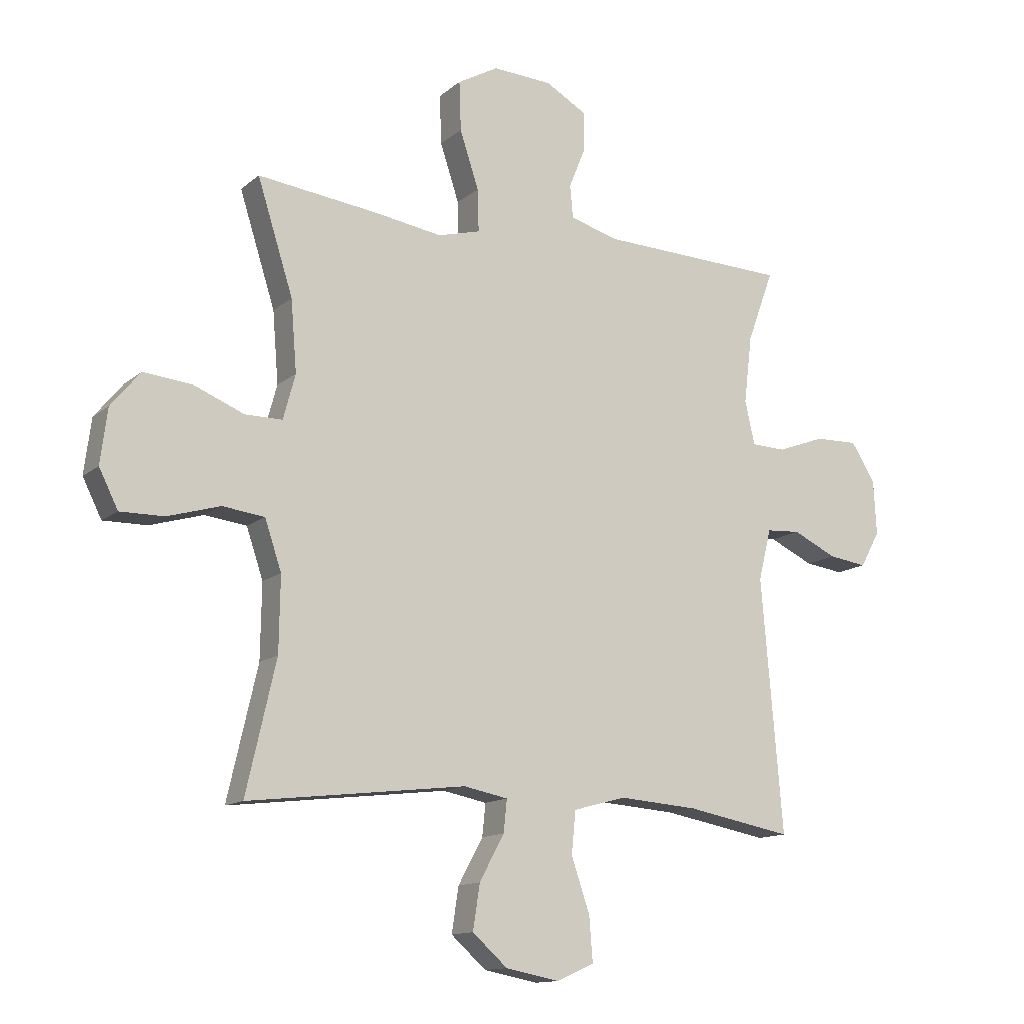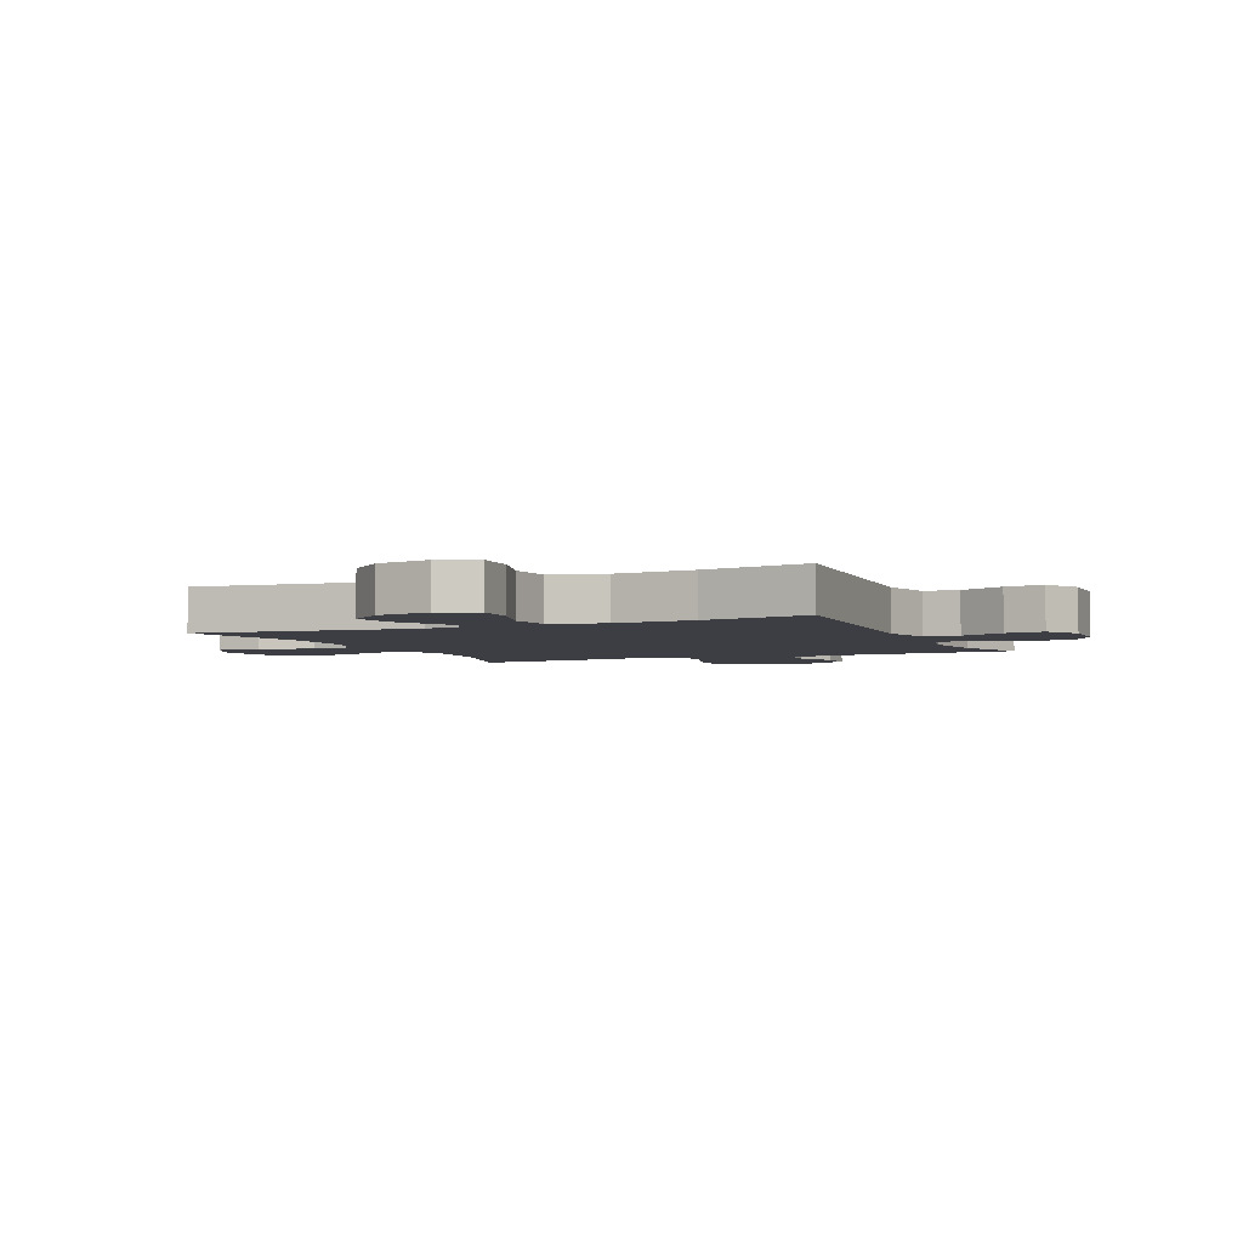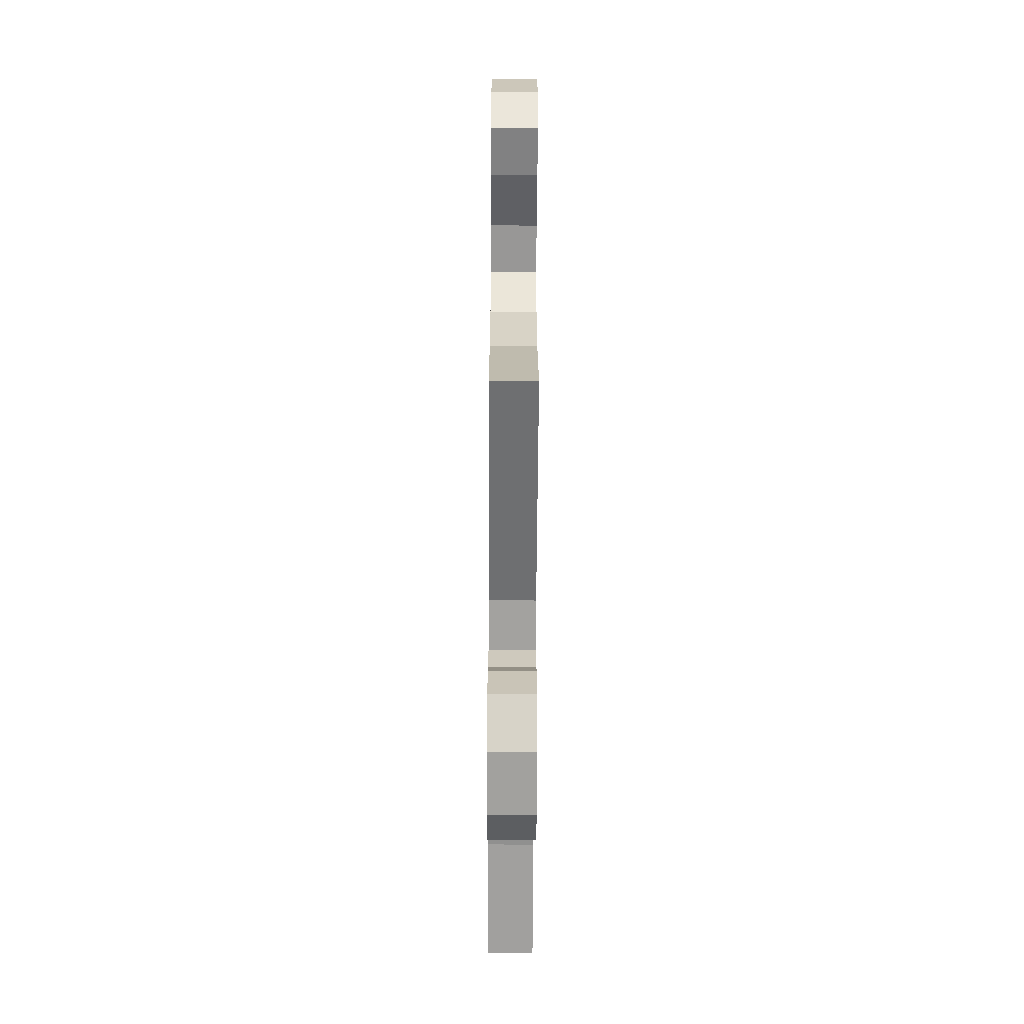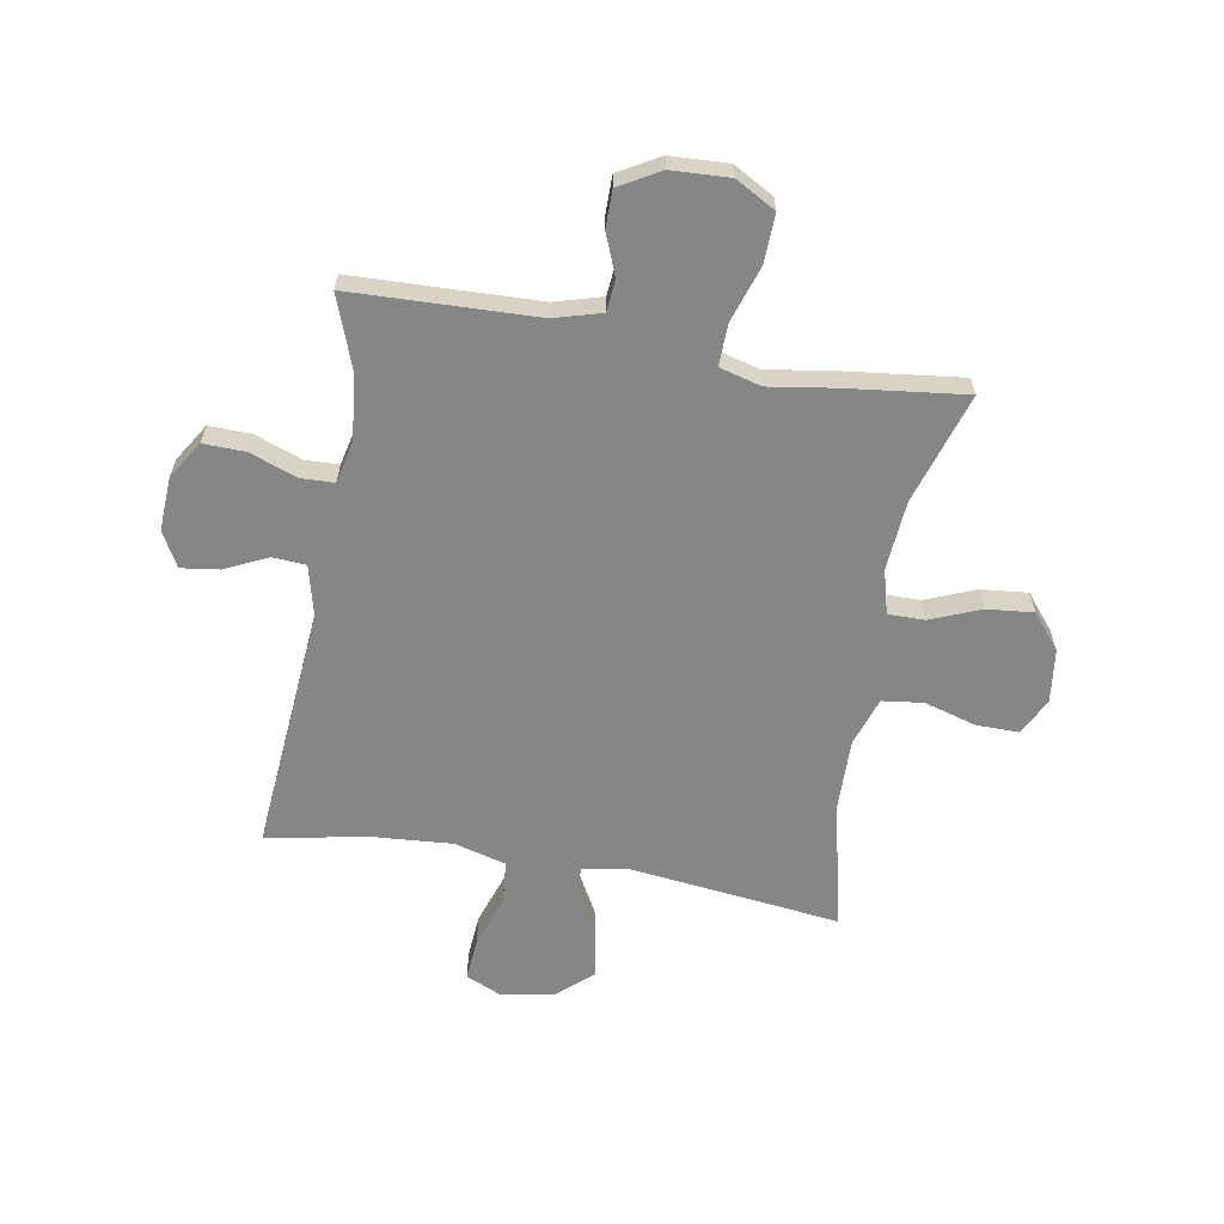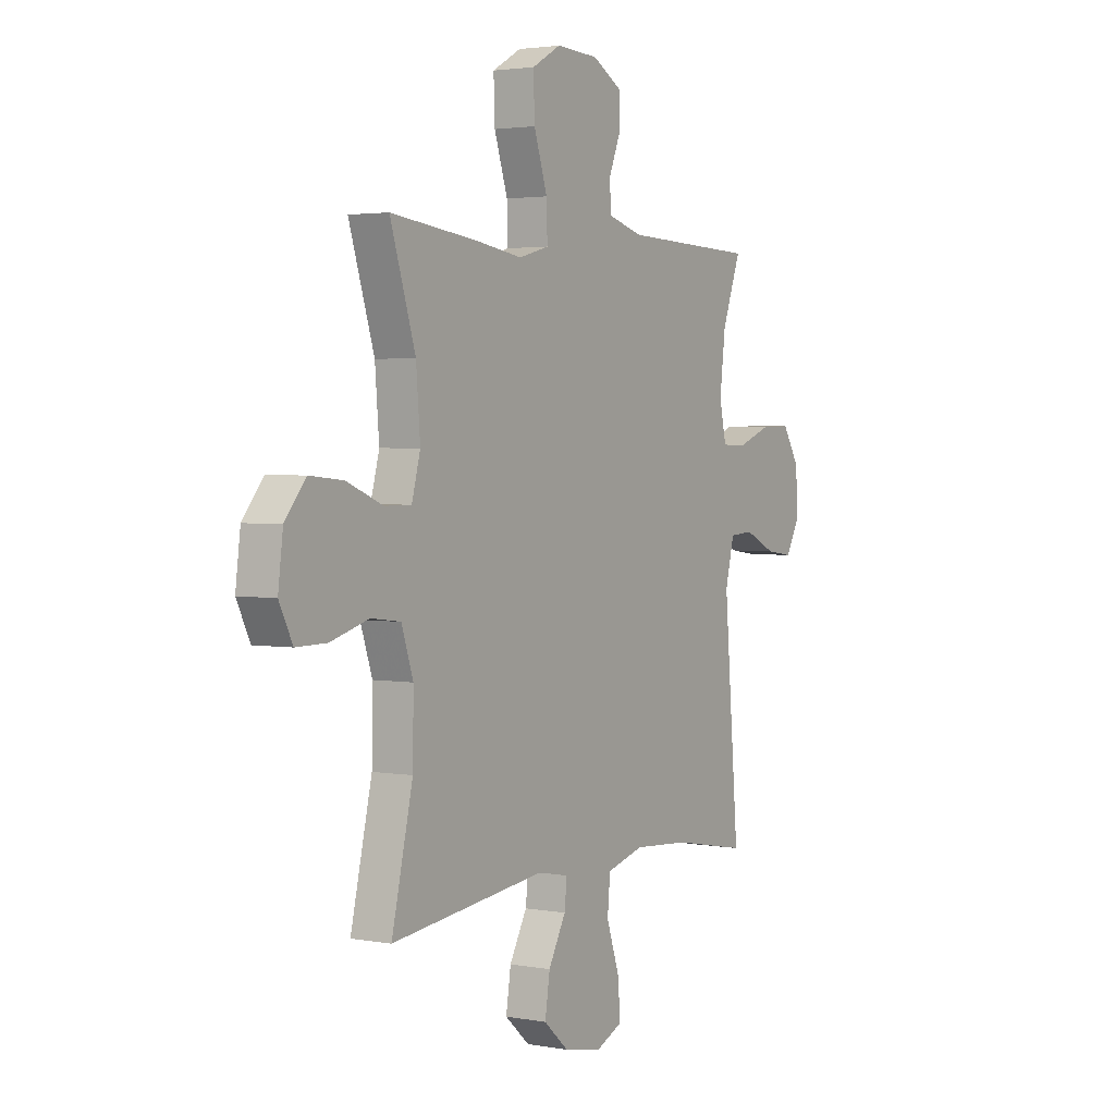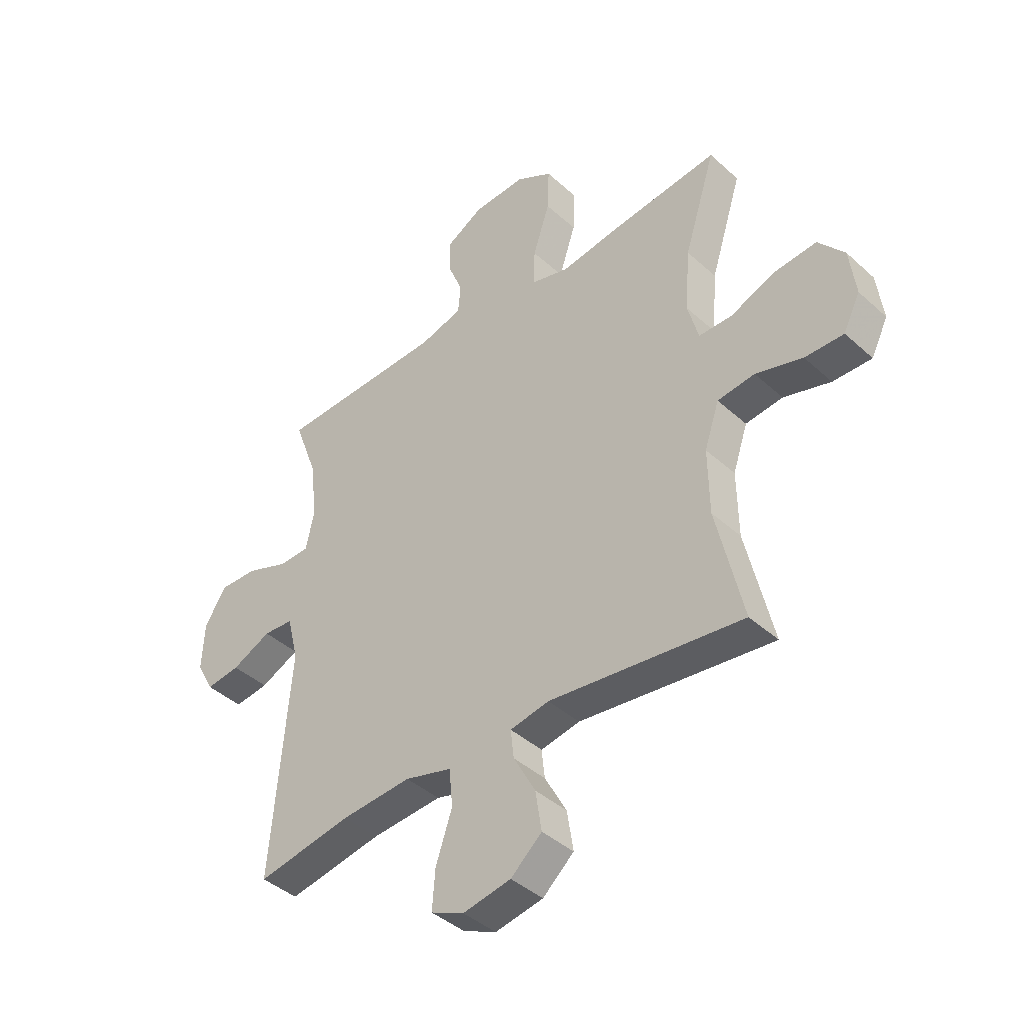
<metadata>
{"format":"obj","ext":"obj","renderer":"f3d","projection":"perspective","resolution":1024,"background":"white","views":[{"elev":-13.2,"azim":150.2,"up":"+Z"},{"elev":-3.7,"azim":-156.0,"up":"+Y"},{"elev":-61.3,"azim":89.7,"up":"+Z"},{"elev":-62.2,"azim":-9.9,"up":"+Y"},{"elev":2.7,"azim":122.0,"up":"+Z"},{"elev":-41.4,"azim":42.5,"up":"+Z"}]}
</metadata>
<code>
v -0.5 0.07 0.5
v -0.171 0.07 0.511
v -0.087 0.07 0.535
v -0.082 0.07 0.592
v -0.111 0.07 0.664
v -0.111 0.07 0.731
v -0.038 0.07 0.772
v 0.065 0.07 0.777
v 0.136 0.07 0.737
v 0.133 0.07 0.651
v 0.1 0.07 0.551
v 0.098 0.07 0.477
v 0.172 0.07 0.457
v 0.29 0.07 0.475
v 0.5 0.07 0.5
v 0.438 0.07 0.304
v 0.428 0.07 0.18
v 0.449 0.07 0.102
v 0.514 0.07 0.102
v 0.603 0.07 0.138
v 0.686 0.07 0.146
v 0.737 0.07 0.084
v 0.749 0.07 -0.011
v 0.716 0.07 -0.077
v 0.64 0.07 -0.076
v 0.548 0.07 -0.049
v 0.475 0.07 -0.058
v 0.446 0.07 -0.144
v 0.448 0.07 -0.273
v 0.5 0.07 -0.5
v 0.12 0.07 -0.455
v 0.043 0.07 -0.47
v 0.049 0.07 -0.526
v 0.092 0.07 -0.605
v 0.104 0.07 -0.683
v 0.043 0.07 -0.737
v -0.051 0.07 -0.755
v -0.116 0.07 -0.726
v -0.11 0.07 -0.649
v -0.078 0.07 -0.555
v -0.085 0.07 -0.481
v -0.177 0.07 -0.456
v -0.315 0.07 -0.466
v -0.5 0.07 -0.5
v -0.463 0.07 -0.06
v -0.485 0.07 0.029
v -0.544 0.07 0.033
v -0.621 0.07 -0.003
v -0.688 0.07 -0.012
v -0.722 0.07 0.05
v -0.717 0.07 0.145
v -0.675 0.07 0.212
v -0.6 0.07 0.21
v -0.517 0.07 0.179
v -0.457 0.07 0.181
v -0.44 0.07 0.257
v -0.454 0.07 0.375
v -0.5 0 0.5
v -0.171 0 0.511
v -0.087 0 0.535
v -0.082 0 0.592
v -0.111 0 0.664
v -0.111 0 0.731
v -0.038 0 0.772
v 0.065 0 0.777
v 0.136 0 0.737
v 0.133 0 0.651
v 0.1 0 0.551
v 0.098 0 0.477
v 0.172 0 0.457
v 0.29 0 0.475
v 0.5 0 0.5
v 0.438 0 0.304
v 0.428 0 0.18
v 0.449 0 0.102
v 0.514 0 0.102
v 0.603 0 0.138
v 0.686 0 0.146
v 0.737 0 0.084
v 0.749 0 -0.011
v 0.716 0 -0.077
v 0.64 0 -0.076
v 0.548 0 -0.049
v 0.475 0 -0.058
v 0.446 0 -0.144
v 0.448 0 -0.273
v 0.5 0 -0.5
v 0.12 0 -0.455
v 0.043 0 -0.47
v 0.049 0 -0.526
v 0.092 0 -0.605
v 0.104 0 -0.683
v 0.043 0 -0.737
v -0.051 0 -0.755
v -0.116 0 -0.726
v -0.11 0 -0.649
v -0.078 0 -0.555
v -0.085 0 -0.481
v -0.177 0 -0.456
v -0.315 0 -0.466
v -0.5 0 -0.5
v -0.463 0 -0.06
v -0.485 0 0.029
v -0.544 0 0.033
v -0.621 0 -0.003
v -0.688 0 -0.012
v -0.722 0 0.05
v -0.717 0 0.145
v -0.675 0 0.212
v -0.6 0 0.21
v -0.517 0 0.179
v -0.457 0 0.181
v -0.44 0 0.257
v -0.454 0 0.375
f 52 53 54
f 51 52 54
f 50 51 54
f 49 50 54
f 48 49 54
f 47 48 54
f 46 47 54 55
f 45 46 55 56
f 43 44 45
f 42 43 45 56
f 38 39 40
f 37 38 40
f 36 37 40
f 35 36 40
f 34 35 40
f 33 34 40
f 32 33 40 41
f 42 56 57
f 41 42 57
f 32 41 57
f 31 32 57
f 24 25 26
f 23 24 26
f 22 23 26
f 21 22 26
f 20 21 26
f 19 20 26
f 18 19 26 27
f 17 18 27 28
f 13 14 15 16
f 12 13 16 17
f 9 10 11
f 8 9 11
f 7 8 11
f 6 7 11
f 5 6 11
f 4 5 11
f 3 4 11 12
f 17 28 29
f 12 17 29
f 3 12 29
f 2 3 29
f 30 31 57
f 29 30 57
f 2 29 57
f 1 2 57
f 111 110 109
f 111 109 108
f 111 108 107
f 111 107 106
f 111 106 105
f 111 105 104
f 112 111 104 103
f 113 112 103 102
f 102 101 100
f 113 102 100 99
f 97 96 95
f 97 95 94
f 97 94 93
f 97 93 92
f 97 92 91
f 97 91 90
f 98 97 90 89
f 114 113 99
f 114 99 98
f 114 98 89
f 114 89 88
f 83 82 81
f 83 81 80
f 83 80 79
f 83 79 78
f 83 78 77
f 83 77 76
f 84 83 76 75
f 85 84 75 74
f 73 72 71 70
f 74 73 70 69
f 68 67 66
f 68 66 65
f 68 65 64
f 68 64 63
f 68 63 62
f 68 62 61
f 69 68 61 60
f 86 85 74
f 86 74 69
f 86 69 60
f 86 60 59
f 114 88 87
f 114 87 86
f 114 86 59
f 114 59 58
f 1 58 59 2
f 2 59 60 3
f 3 60 61 4
f 4 61 62 5
f 5 62 63 6
f 6 63 64 7
f 7 64 65 8
f 8 65 66 9
f 9 66 67 10
f 10 67 68 11
f 11 68 69 12
f 12 69 70 13
f 13 70 71 14
f 14 71 72 15
f 15 72 73 16
f 16 73 74 17
f 17 74 75 18
f 18 75 76 19
f 19 76 77 20
f 20 77 78 21
f 21 78 79 22
f 22 79 80 23
f 23 80 81 24
f 24 81 82 25
f 25 82 83 26
f 26 83 84 27
f 27 84 85 28
f 28 85 86 29
f 29 86 87 30
f 30 87 88 31
f 31 88 89 32
f 32 89 90 33
f 33 90 91 34
f 34 91 92 35
f 35 92 93 36
f 36 93 94 37
f 37 94 95 38
f 38 95 96 39
f 39 96 97 40
f 40 97 98 41
f 41 98 99 42
f 42 99 100 43
f 43 100 101 44
f 44 101 102 45
f 45 102 103 46
f 46 103 104 47
f 47 104 105 48
f 48 105 106 49
f 49 106 107 50
f 50 107 108 51
f 51 108 109 52
f 52 109 110 53
f 53 110 111 54
f 54 111 112 55
f 55 112 113 56
f 56 113 114 57
f 57 114 58 1

</code>
